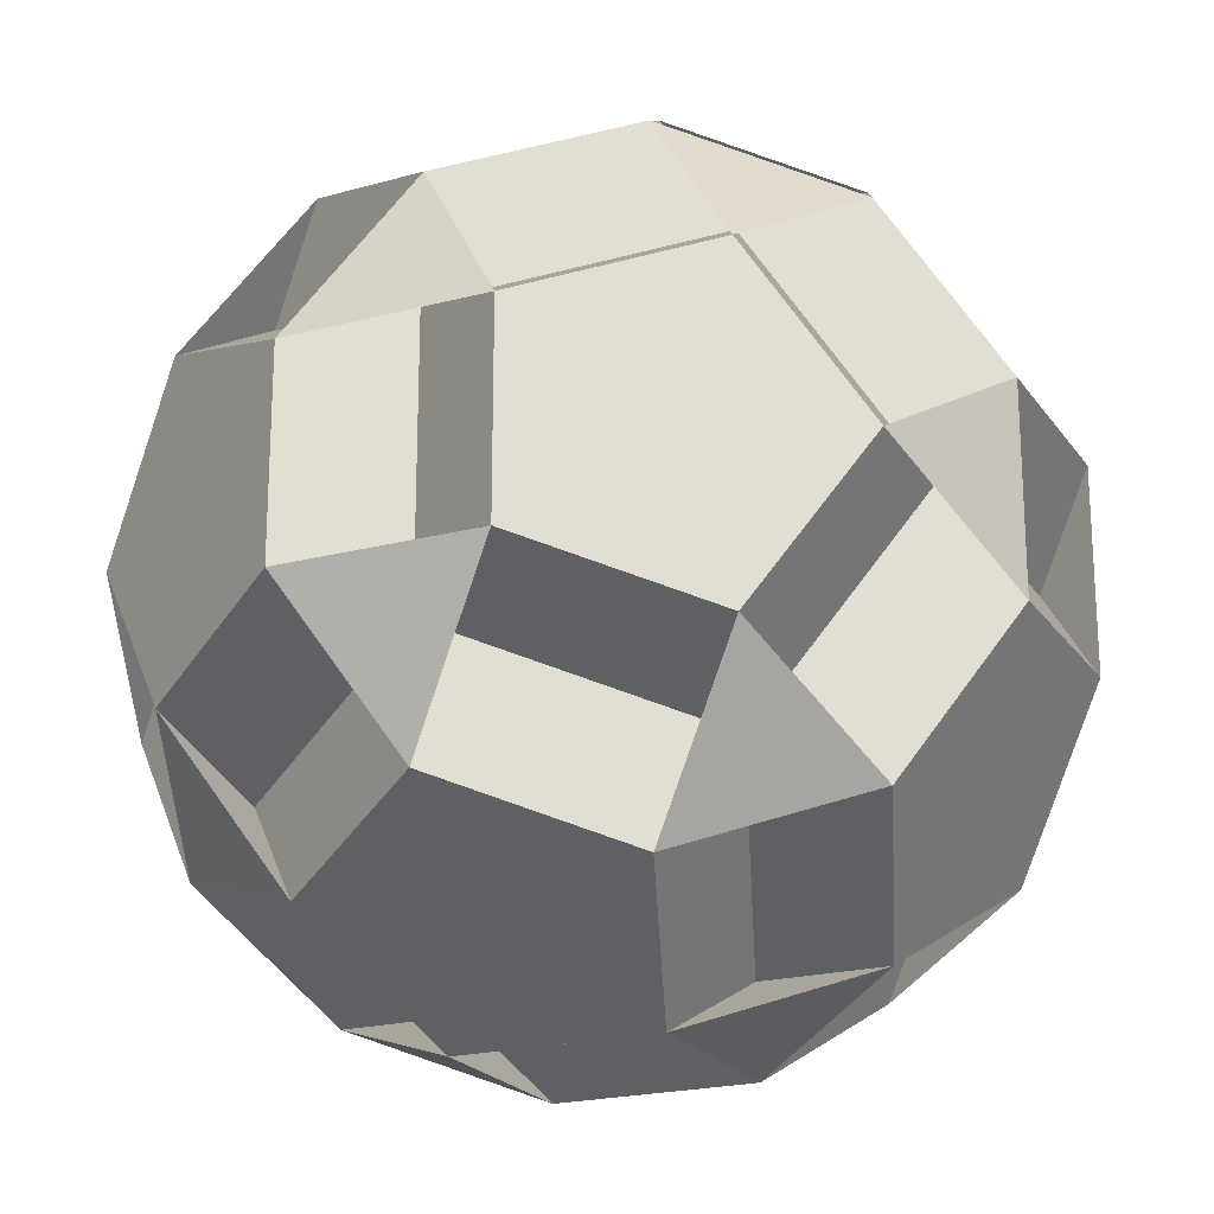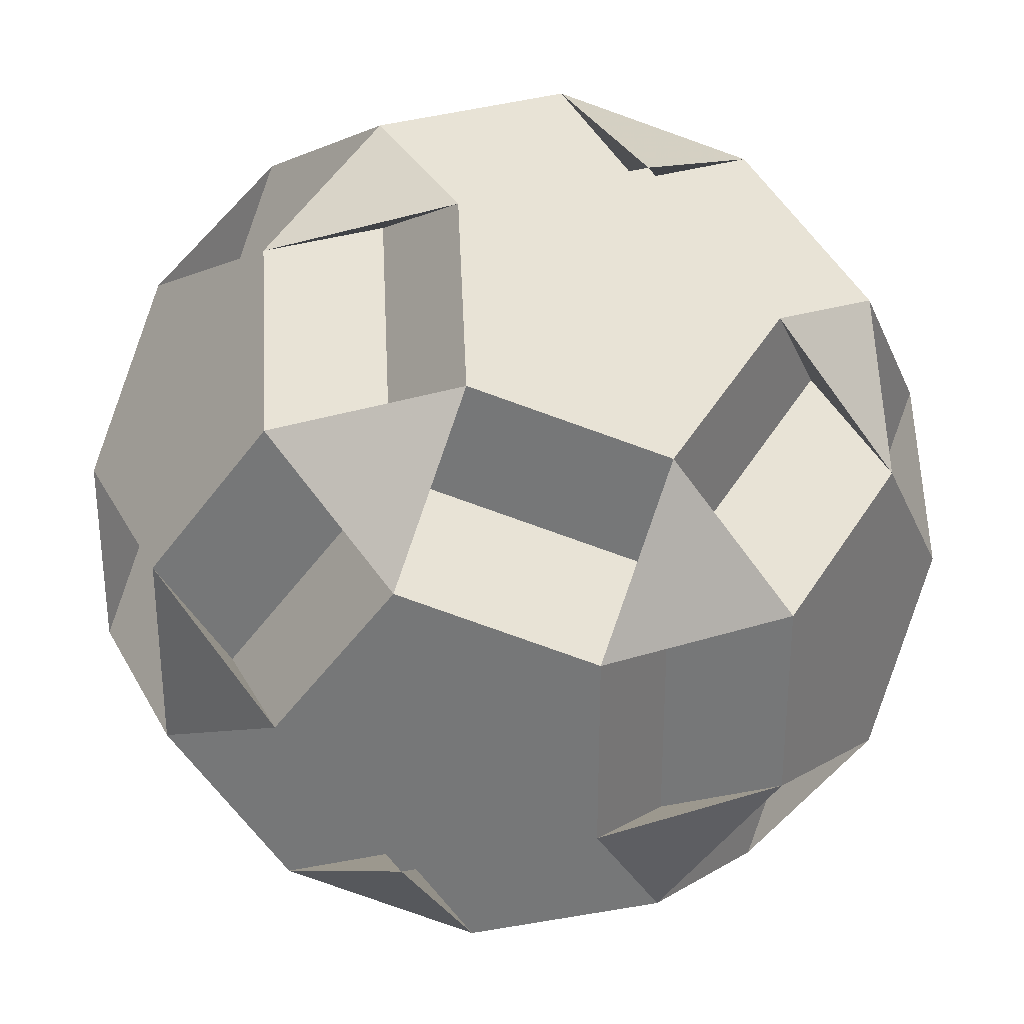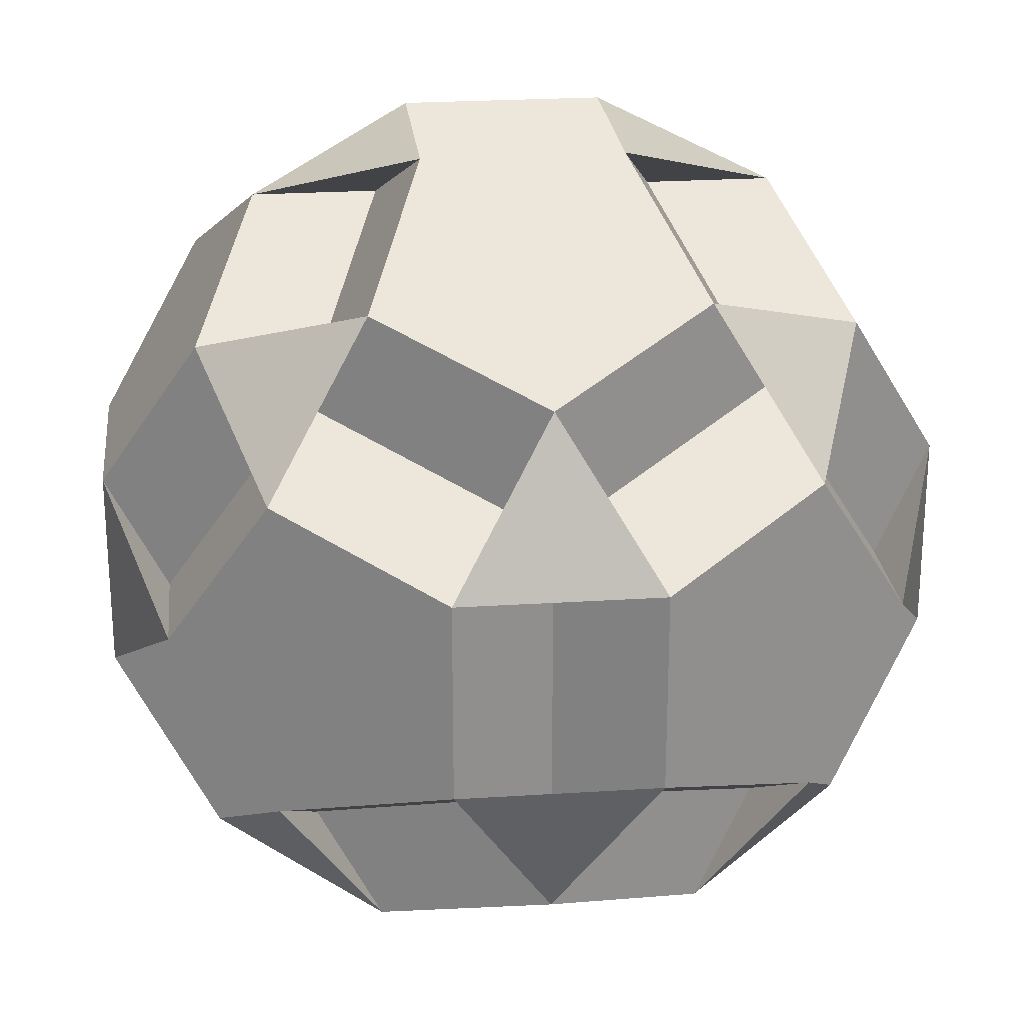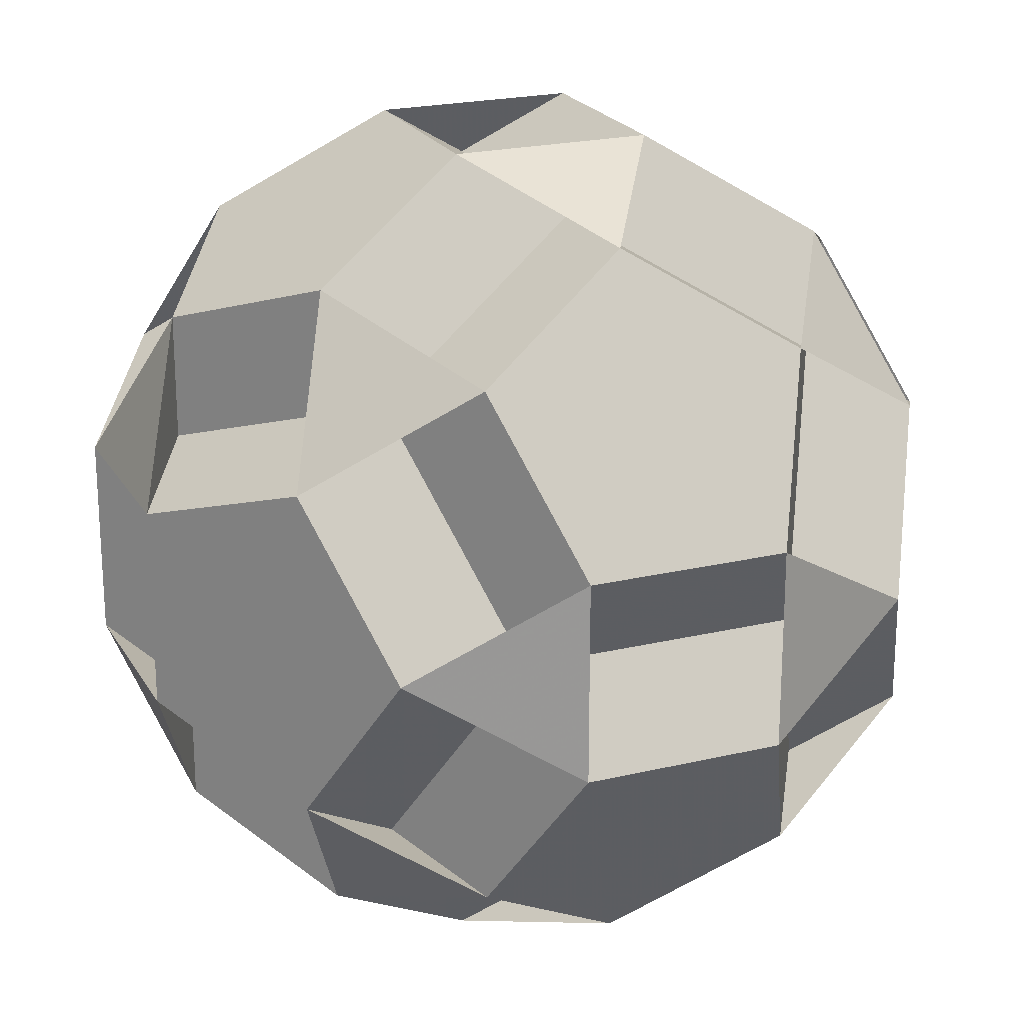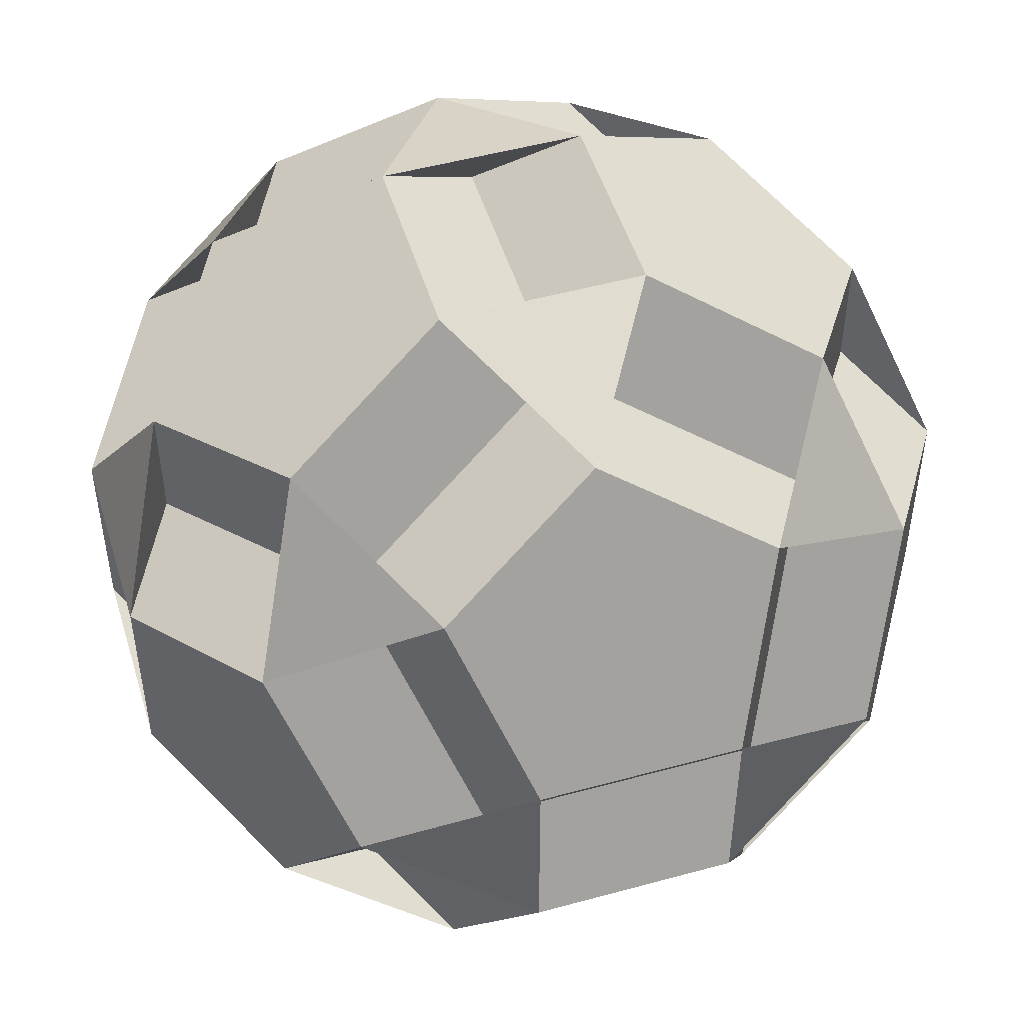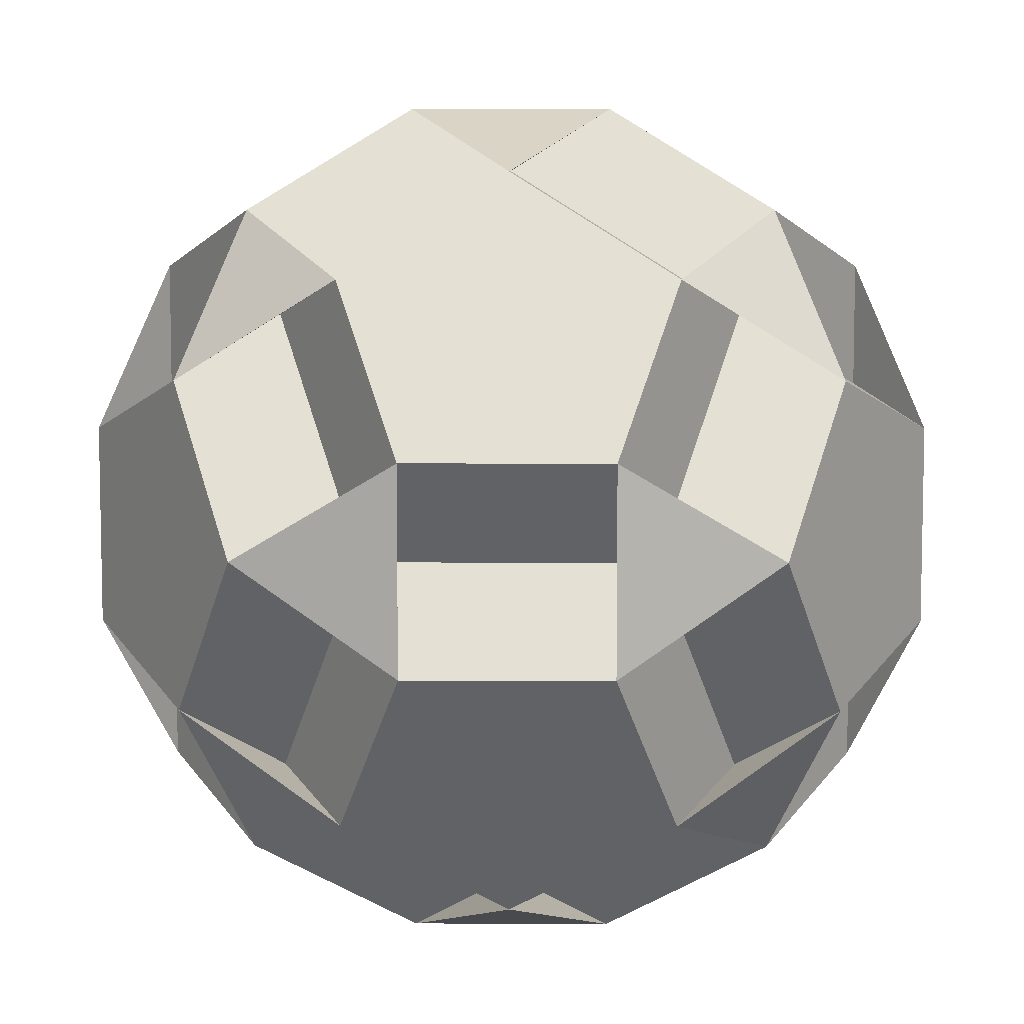
<metadata>
{"format":"obj","ext":"obj","renderer":"f3d","projection":"perspective","resolution":1024,"background":"white","views":[{"elev":-21.4,"azim":25.0,"up":"+Y"},{"elev":31.8,"azim":-114.0,"up":"+Z"},{"elev":24.3,"azim":173.9,"up":"+Y"},{"elev":21.8,"azim":67.3,"up":"+Y"},{"elev":50.1,"azim":-16.8,"up":"+Z"},{"elev":7.5,"azim":90.6,"up":"+Y"}]}
</metadata>
<code>
v 0.5 0.5 -2.118
v 0.5 -0.5 2.118
v 0.5 -0.5 -2.118
v -0.5 0.5 2.118
v -0.5 0.5 -2.118
v -0.5 -0.5 2.118
v -0.5 -0.5 -2.118
v 2.118 0.5 0.5
v 2.118 0.5 -0.5
v 2.118 -0.5 0.5
v 2.118 -0.5 -0.5
v -2.118 0.5 0.5
v -2.118 0.5 -0.5
v -2.118 -0.5 0.5
v -2.118 -0.5 -0.5
v 0.5 2.118 0.5
v 0.5 2.118 -0.5
v 0.5 -2.118 0.5
v 0.5 -2.118 -0.5
v -0.5 2.118 0.5
v -0.5 2.118 -0.5
v -0.5 -2.118 0.5
v -0.5 -2.118 -0.5
v 0 1.309 1.809
v 0 1.309 -1.809
v 0 -1.309 1.809
v 0 -1.309 -1.809
v 1.809 0 1.309
v 1.809 0 -1.309
v -1.809 0 1.309
v -1.809 0 -1.309
v 1.309 1.809 0
v 1.309 -1.809 0
v -1.309 1.809 0
v -1.309 -1.809 0
v 1.309 0.809 1.618
v 1.309 0.809 -1.618
v 1.309 -0.809 1.618
v 1.309 -0.809 -1.618
v -1.309 0.809 1.618
v -1.309 0.809 -1.618
v -1.309 -0.809 1.618
v -1.309 -0.809 -1.618
v 1.618 1.309 0.809
v 1.618 1.309 -0.809
v 1.618 -1.309 0.809
v 1.618 -1.309 -0.809
v -1.618 1.309 0.809
v -1.618 1.309 -0.809
v -1.618 -1.309 0.809
v -1.618 -1.309 -0.809
v 0.809 1.618 1.309
v 0.809 1.618 -1.309
v 0.809 -1.618 1.309
v 0.809 -1.618 -1.309
v -0.809 1.618 1.309
v -0.809 1.618 -1.309
v -0.809 -1.618 1.309
v -0.809 -1.618 -1.309
v 0.5 0.5 2.118
f 60 24 56 48 12 14 50 58 26 2
f 60 36 44 32 17 21 34 48 40 4
f 7 3 39 47 33 18 22 35 51 43
f 7 5 25 53 45 9 11 47 55 27
f 10 8 44 52 24 4 6 26 54 46
f 10 11 29 37 53 17 16 52 36 28
f 13 31 43 59 23 22 58 42 30 12
f 13 49 57 25 1 3 27 59 51 15
f 19 33 46 38 2 6 42 50 35 23
f 19 55 39 29 9 8 28 38 54 18
f 20 16 32 45 37 1 5 41 49 34
f 20 21 57 41 31 15 14 30 40 56
f 24 52 16 20 56
f 25 57 21 17 53
f 26 58 22 18 54
f 27 55 19 23 59
f 28 36 60 2 38
f 29 39 3 1 37
f 30 42 6 4 40
f 31 41 5 7 43
f 32 44 8 9 45
f 33 47 11 10 46
f 34 49 13 12 48
f 35 50 14 15 51
f 24 4 60
f 25 1 5
f 26 2 6
f 27 7 3
f 28 10 8
f 29 9 11
f 30 12 14
f 31 15 13
f 32 17 16
f 33 18 19
f 34 20 21
f 35 23 22
f 36 44 52
f 37 53 45
f 38 54 46
f 39 47 55
f 40 56 48
f 41 49 57
f 42 50 58
f 43 59 51

</code>
